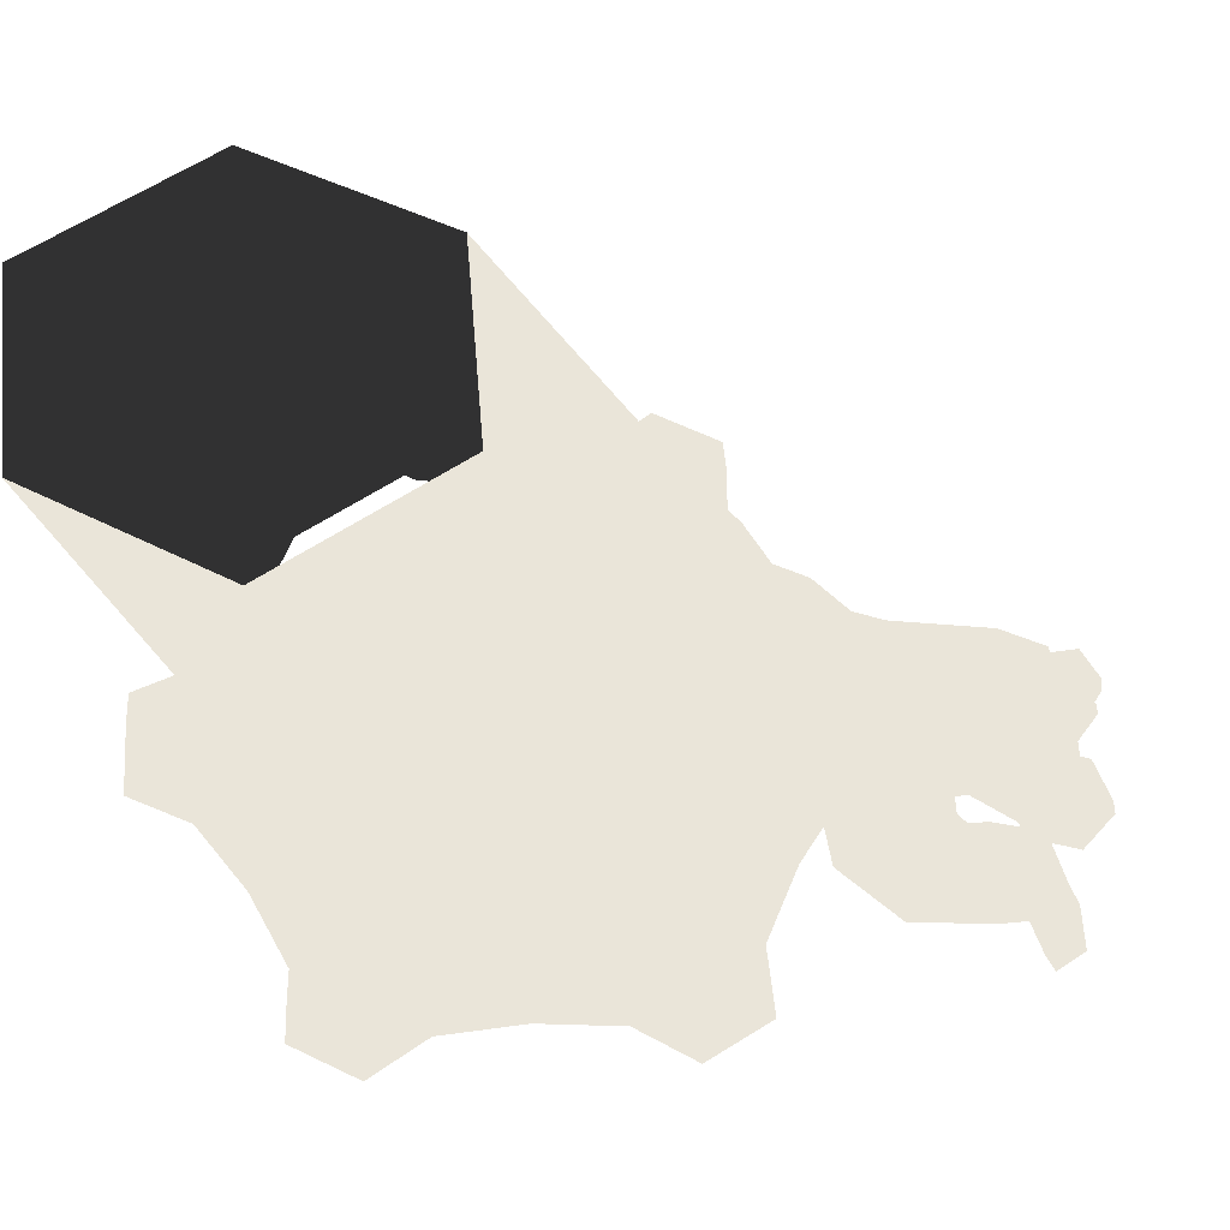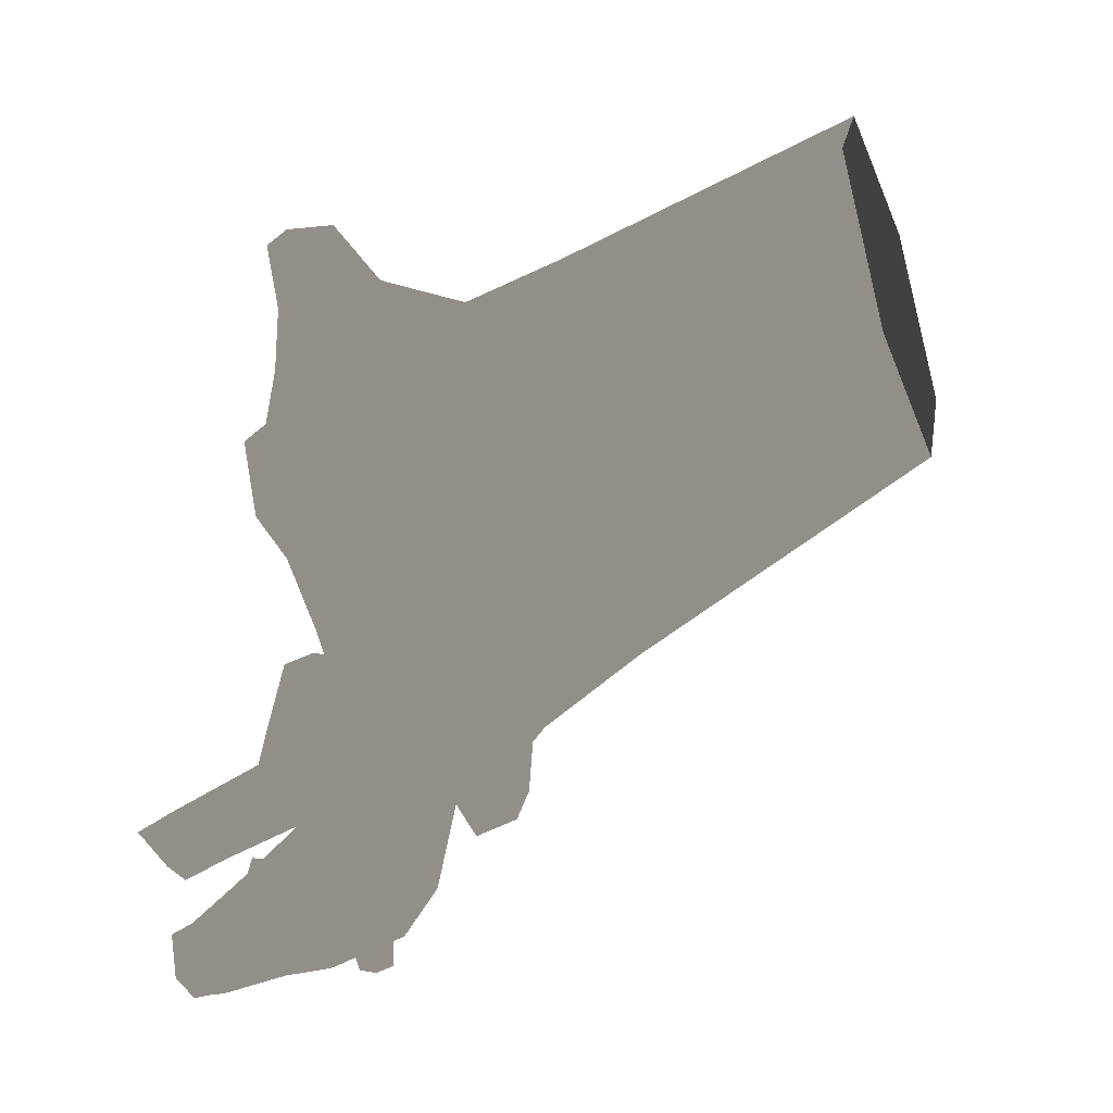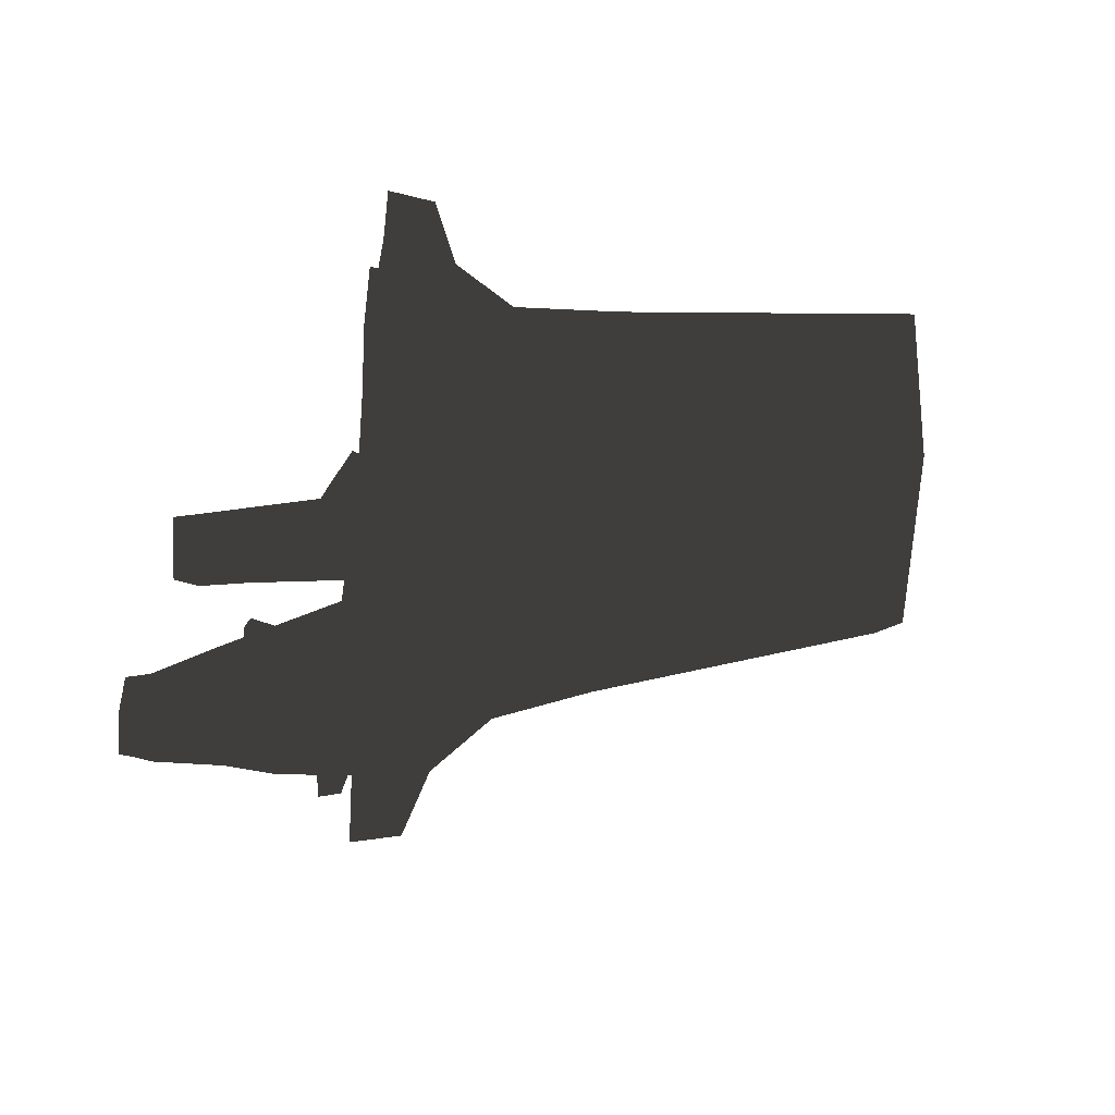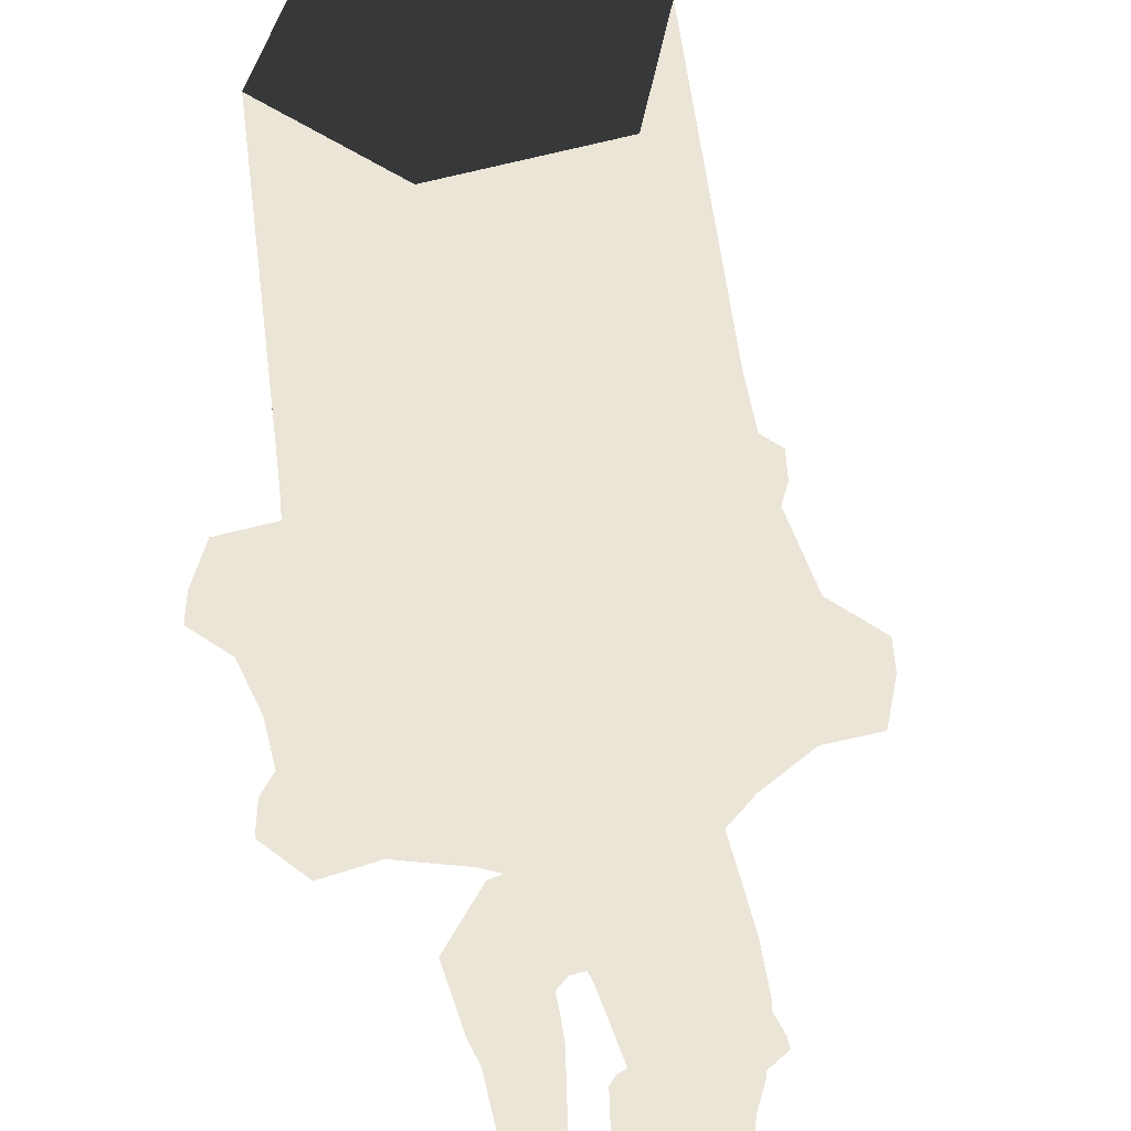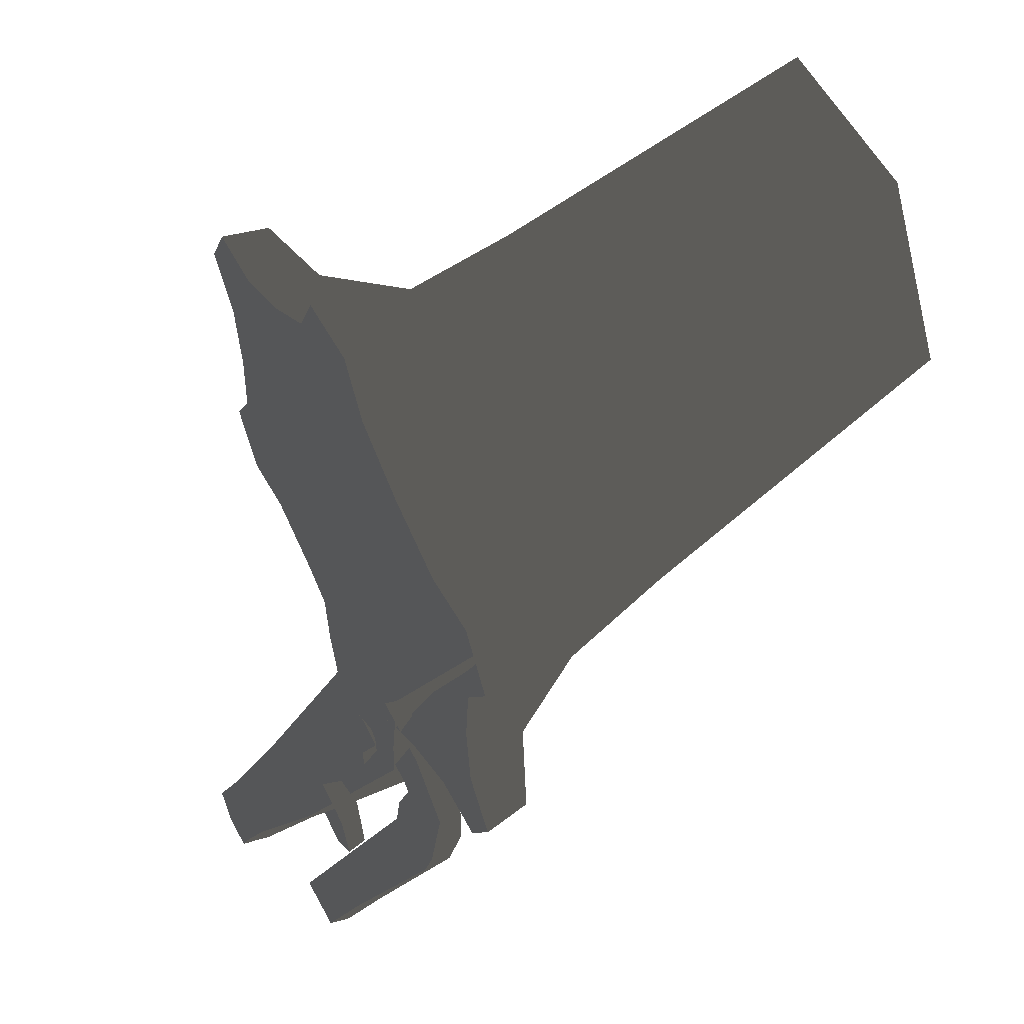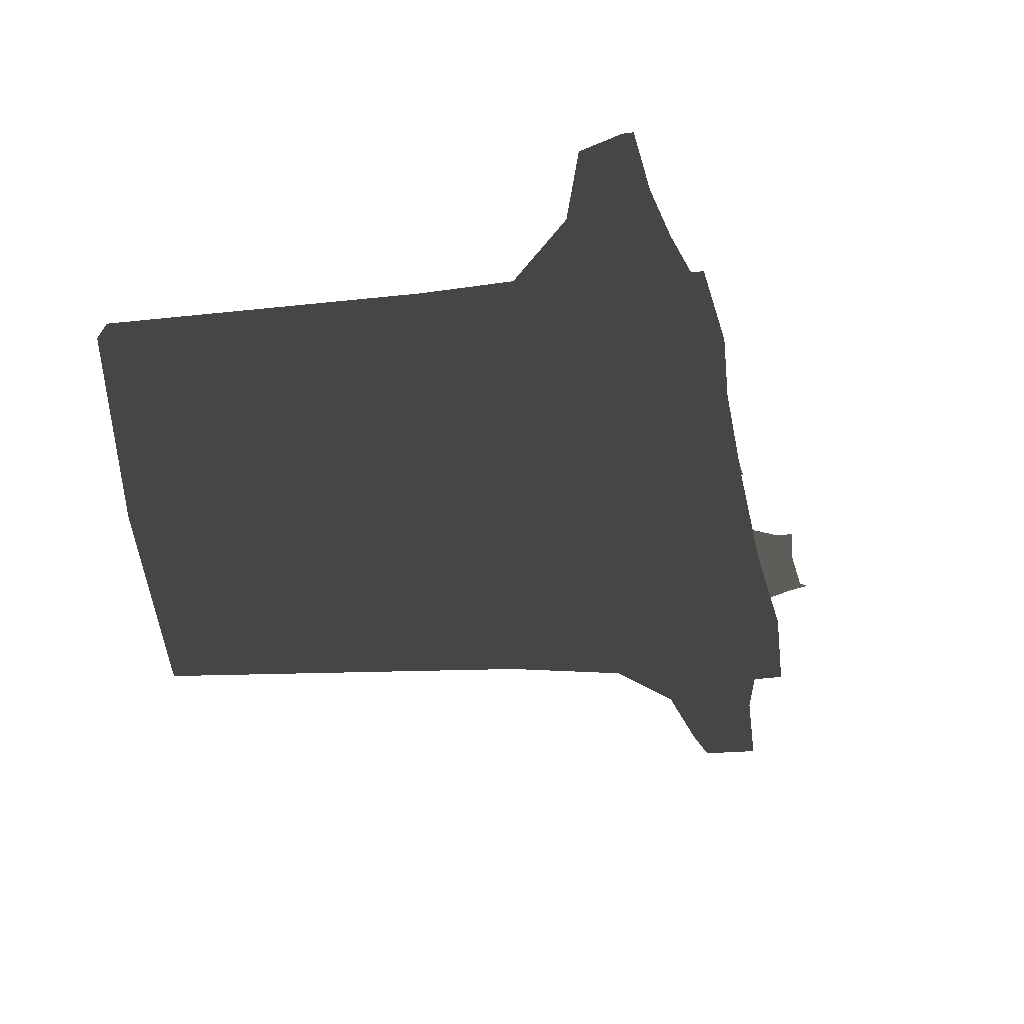
<metadata>
{"format":"obj","ext":"obj","renderer":"f3d","projection":"perspective","resolution":1024,"background":"white","views":[{"elev":58.1,"azim":86.8,"up":"+Y"},{"elev":-41.4,"azim":110.5,"up":"+Z"},{"elev":-66.7,"azim":86.7,"up":"+Z"},{"elev":45.8,"azim":161.4,"up":"+Y"},{"elev":54.8,"azim":61.8,"up":"+Z"},{"elev":68.9,"azim":-103.4,"up":"+Z"}]}
</metadata>
<code>
g obj_treeloot2
v 0.2206 1.14 0.02842
v 0.2206 1.007 -0.04361
v 0.3767 1.007 -0.04469
v 0.3767 1.14 0.02848
v 0.2323 1.141 0.4243
v 0.4449 1.007 -0.09612
v 0.5603 1.14 0.3856
v 0.2323 1.007 0.4748
v 0.5718 1.007 0.4366
v 0.8112 1.007 0.1937
v 0.7695 1.14 0.1574
v 0.8112 0.9525 -0.148
v 0.4867 1.14 -0.05735
v 0.7695 1.14 -0.1427
v 0.4867 1.14 -0.1427
v 0.4449 0.9525 -0.148
v 0.7542 1.074 -0.3545
v 0.7914 0.9223 -0.2729
v 0.502 1.074 -0.3545
v 0.4648 0.9223 -0.2729
v 0.5247 0.6838 -0.4832
v 0.4942 0.5581 -0.3787
v 0.7315 0.6838 -0.4832
v 0.762 0.5581 -0.3787
v 0.726 0.5016 -0.5494
v 0.7549 0.3944 -0.4408
v 0.5301 0.5016 -0.5494
v 0.5013 0.3944 -0.4408
v 0.3108 1.681 0.7316
v 0.2605 1.557 0.4686
v 0.3868 1.004 0.7316
v 0.2195 1.378 0.3101
v 0.324 0.9944 0.191
v 0.2218 1.297 0.1733
v -0.3036 1.378 0.3101
v 0.2021 1.235 -0.2498
v 0.2933 0.9995 -0.09641
v -0.2851 1.235 -0.2498
v 0.1961 1.096 -0.4592
v -0.306 1.297 0.1733
v 0.1163 0.7957 -0.5787
v 0.1939 0.5495 -0.3613
v -0.4081 0.9944 0.191
v -0.471 1.004 0.7316
v -0.3707 0.9995 -0.09641
v -0.3459 1.557 0.4686
v -0.3949 1.681 0.7316
v -0.3949 1.681 0.7316
v 0.3108 1.681 0.7316
v -0.279 1.096 -0.4592
v -0.2238 0.7957 -0.5787
v -0.2734 0.5495 -0.3613
v -0.1913 0.6049 -0.592
v 0.08937 0.6049 -0.592
v -0.1674 0.3403 -0.634
v -0.2203 0.3091 -0.4555
v -0.2086 0.2167 -0.4839
v 0.06547 0.3403 -0.634
v 0.1127 0.3091 -0.4555
v 0.1067 0.2167 -0.4839
v -0.1517 0.2821 -0.6386
v -0.1353 0.2161 -0.6487
v 0.04977 0.2821 -0.6386
v 0.03335 0.2161 -0.6487
v 0.1391 1.08 -0.5162
v 0.1263 1.08 -0.3488
v 0.1103 1.153 -0.3659
v 0.1213 1.153 -0.5124
v 0.0193 1.08 -0.6126
v 0.01759 1.153 -0.5968
v -0.09715 1.153 -0.5346
v -0.1132 1.08 -0.5416
v -0.126 1.08 -0.3742
v -0.1082 1.153 -0.3881
v -0.01653 0.9622 -0.5771
v -0.03728 0.9622 -0.4102
v -0.05535 1.049 -0.428
v -0.03738 1.049 -0.5745
v -0.1513 0.9622 -0.6672
v -0.1541 1.049 -0.6536
v -0.2888 1.049 -0.5862
v -0.3069 0.9622 -0.5905
v -0.2957 0.9622 -0.4089
v -0.2749 1.049 -0.4249
v 0.1122 0.7738 -0.3121
v 0.2998 0.7738 -0.372
v 0.3155 0.6736 -0.3465
v 0.1005 0.6736 -0.2796
v 0.359 0.7738 -0.5581
v 0.3155 0.6736 -0.3465
v 0.2998 0.7738 -0.372
v 0.3819 0.6736 -0.5587
v 0.2333 0.6736 -0.7041
v 0.2305 0.7738 -0.6844
v 0.01831 0.6736 -0.6372
v 0.04295 0.7738 -0.6245
v -0.01622 0.7738 -0.4383
v 0.01164 0.6736 -0.425
v -0.5983 1.327 0.601
v -0.6217 1.007 0.5602
v -0.3304 1.007 0.3565
v -0.2568 1.336 0.4334
v -0.5698 1.608 0.7074
v -0.1914 1.245 0.1338
v -0.1959 1.007 0.09459
v 0.1251 1.007 0.09459
v 0.4622 1.608 0.6789
v -0.5299 2.084 0.965
v 0.1705 1.335 0.4413
v 0.4366 2.084 0.9383
v -0.4655 3.508 1.656
v 0.3812 3.508 1.632
v 0.5279 1.327 0.6009
v 0.1206 1.245 0.1338
v -0.2568 1.336 0.4334
v 0.2596 1.007 0.3565
v 0.5516 1.007 0.5602
v -1.161 1.327 1.576
v -1.208 1.007 1.576
v -1.239 1.007 1.222
v -1.136 1.336 1.197
v -1.061 1.608 1.615
v -1.362 1.225 0.9905
v -1.399 1.007 0.9748
v -1.207 1.225 0.7203
v -1.136 1.336 1.197
v -1.238 1.007 0.6967
v -0.9441 1.007 0.7113
v -0.9153 1.335 0.8308
v -0.6217 1.007 0.5602
v -0.5983 1.327 0.601
v -0.5698 1.608 0.7074
v -0.5299 2.084 0.965
v -0.9901 2.084 1.815
v -0.4655 3.508 1.656
v -0.8685 3.508 2.401
v -1.161 1.327 1.576
v -1.239 1.007 1.931
v -1.208 1.007 1.576
v -1.121 1.335 1.966
v -1.061 1.608 1.615
v -1.362 1.225 2.163
v -1.398 1.007 2.178
v -0.914 1.336 2.34
v -1.206 1.225 2.433
v -1.238 1.007 2.457
v -0.9438 1.007 2.442
v -0.914 1.336 2.34
v -0.6217 1.007 2.592
v -0.5981 1.327 2.552
v -0.5204 1.608 2.495
v -0.4837 2.084 2.639
v -0.9901 2.084 1.815
v -0.425 3.508 3.122
v -0.8685 3.508 2.401
v 0.5282 1.327 2.552
v 0.5516 1.007 2.592
v 0.2603 1.007 2.796
v 0.1867 1.336 2.719
v 0.4752 1.599 2.449
v 0.1213 1.225 3.019
v 0.1258 1.007 3.058
v -0.1953 1.007 3.058
v -0.1907 1.225 3.019
v 0.1867 1.336 2.719
v -0.3297 1.007 2.796
v -0.2406 1.335 2.711
v -0.5981 1.327 2.552
v -0.6217 1.007 2.592
v -0.5204 1.608 2.495
v -0.4837 2.084 2.639
v 0.4488 2.075 2.597
v 0.3919 3.5 3.085
v -0.425 3.508 3.122
v 1.091 1.327 1.576
v 1.138 1.007 1.576
v 1.169 1.007 1.93
v 1.066 1.336 1.956
v 1.003 1.608 1.558
v 1.292 1.225 2.162
v 1.329 1.007 2.178
v 1.136 1.225 2.432
v 1.066 1.336 1.956
v 1.168 1.007 2.456
v 0.874 1.007 2.441
v 0.8452 1.335 2.322
v 0.5516 1.007 2.592
v 0.5282 1.327 2.552
v 0.4752 1.599 2.449
v 0.4488 2.075 2.597
v 0.943 2.084 1.762
v 0.3919 3.5 3.085
v 0.8248 3.508 2.354
v 1.091 1.327 1.576
v 1.169 1.007 1.222
v 1.138 1.007 1.576
v 1.051 1.335 1.187
v 1.003 1.608 1.558
v 1.292 1.225 0.9899
v 1.328 1.007 0.9742
v 0.8439 1.336 0.8128
v 1.136 1.225 0.7197
v 1.168 1.007 0.6961
v 0.8737 1.007 0.7107
v 0.8439 1.336 0.8128
v 0.5516 1.007 0.5602
v 0.5279 1.327 0.6009
v 0.4622 1.608 0.6789
v 0.4366 2.084 0.9383
v 0.943 2.084 1.762
v 0.3812 3.508 1.632
v 0.8248 3.508 2.354
v -0.2749 1.049 -0.4249
v -0.1698 1.095 -0.5067
v -0.1901 1.049 -0.3876
v -0.2888 1.049 -0.5862
v -0.05535 1.049 -0.428
v -0.1541 1.049 -0.6536
v -0.03738 1.049 -0.5745
v -0.1082 1.153 -0.3881
v 0.006557 1.199 -0.4535
v -0.004476 1.153 -0.3037
v -0.09715 1.153 -0.5346
v 0.1103 1.153 -0.3659
v 0.01759 1.153 -0.5968
v 0.1213 1.153 -0.5124
v -0.01622 0.7738 -0.4383
v 0.04295 0.7738 -0.6245
v 0.1736 0.8227 -0.5013
v 0.1122 0.7738 -0.3121
v 0.2305 0.7738 -0.6844
v 0.2998 0.7738 -0.372
v 0.359 0.7738 -0.5581
g obj_treeloot2_0
f 3 2 1
f 3 1 4
f 4 1 5
f 6 3 4
f 5 7 4
f 5 8 7
f 8 9 7
f 7 9 10
f 10 11 7
f 4 7 11
f 11 10 12
f 6 4 13
f 11 13 4
f 12 14 11
f 11 14 13
f 6 13 15
f 14 15 13
f 15 16 6
f 14 12 17
f 17 15 14
f 17 12 18
f 16 15 19
f 17 19 15
f 19 20 16
f 20 19 21
f 21 19 17
f 21 22 20
f 17 18 23
f 17 23 21
f 24 23 18
f 23 24 25
f 21 23 25
f 26 25 24
f 22 21 27
f 25 27 21
f 25 26 27
f 27 28 22
f 26 28 27
f 31 30 29
f 32 30 31
f 31 33 32
f 34 32 33
f 30 32 35
f 32 34 35
f 36 34 33
f 33 37 36
f 34 36 38
f 36 37 39
f 36 39 38
f 34 40 35
f 38 40 34
f 41 39 37
f 42 41 37
f 35 40 43
f 43 40 38
f 43 44 35
f 38 45 43
f 46 35 44
f 35 46 30
f 44 47 46
f 30 46 48
f 49 30 48
f 39 50 38
f 50 45 38
f 51 50 39
f 45 50 51
f 39 41 51
f 51 52 45
f 53 51 41
f 53 52 51
f 41 54 53
f 41 42 54
f 52 53 55
f 55 53 54
f 55 56 52
f 55 57 56
f 58 54 42
f 54 58 55
f 42 59 58
f 58 59 60
f 55 61 57
f 61 55 58
f 62 57 61
f 60 63 58
f 58 63 61
f 62 61 63
f 63 60 64
f 63 64 62
f 67 66 65
f 65 68 67
f 68 65 69
f 69 70 68
f 70 69 71
f 72 71 69
f 71 72 73
f 73 74 71
f 77 76 75
f 75 78 77
f 78 75 79
f 79 80 78
f 80 79 81
f 82 81 79
f 81 82 83
f 83 84 81
f 87 86 85
f 85 88 87
f 91 90 89
f 92 89 90
f 89 92 93
f 93 94 89
f 94 93 95
f 95 96 94
f 96 95 97
f 98 97 95
f 101 100 99
f 101 99 102
f 99 103 102
f 101 102 104
f 104 105 101
f 106 105 104
f 102 103 107
f 107 103 108
f 107 109 102
f 108 110 107
f 110 108 111
f 112 110 111
f 113 109 107
f 104 114 106
f 104 115 114
f 114 115 109
f 116 106 114
f 114 109 116
f 113 116 109
f 117 116 113
f 120 119 118
f 120 118 121
f 118 122 121
f 120 121 123
f 123 124 120
f 125 124 123
f 123 126 125
f 127 124 125
f 128 127 125
f 125 126 129
f 125 129 128
f 130 128 129
f 129 131 130
f 131 129 132
f 132 129 121
f 132 121 122
f 133 132 122
f 122 134 133
f 135 133 134
f 134 136 135
f 139 138 137
f 137 138 140
f 137 140 141
f 142 140 138
f 138 143 142
f 142 144 140
f 145 144 142
f 145 142 143
f 143 146 145
f 145 146 147
f 147 148 145
f 141 140 148
f 148 147 149
f 149 150 148
f 150 151 148
f 141 148 151
f 141 151 152
f 152 153 141
f 153 152 154
f 153 154 155
f 158 157 156
f 158 156 159
f 156 160 159
f 158 159 161
f 161 162 158
f 163 162 161
f 161 164 163
f 161 165 164
f 166 163 164
f 164 165 167
f 164 167 166
f 168 166 167
f 169 166 168
f 168 167 170
f 170 167 159
f 170 159 160
f 171 170 160
f 160 172 171
f 171 172 173
f 174 171 173
f 177 176 175
f 177 175 178
f 175 179 178
f 177 178 180
f 180 181 177
f 182 181 180
f 180 183 182
f 184 181 182
f 185 184 182
f 182 183 186
f 182 186 185
f 187 185 186
f 186 188 187
f 188 186 189
f 189 186 178
f 189 178 179
f 190 189 179
f 179 191 190
f 192 190 191
f 191 193 192
f 196 195 194
f 194 195 197
f 194 197 198
f 199 197 195
f 195 200 199
f 199 201 197
f 202 201 199
f 202 199 200
f 200 203 202
f 202 203 204
f 204 205 202
f 205 204 206
f 206 207 205
f 207 208 205
f 205 208 197
f 198 197 208
f 198 208 209
f 209 210 198
f 210 209 211
f 210 211 212
f 215 214 213
f 216 213 214
f 217 214 215
f 218 216 214
f 219 214 217
f 219 218 214
f 222 221 220
f 221 223 220
f 222 224 221
f 225 223 221
f 226 221 224
f 225 221 226
f 229 228 227
f 230 229 227
f 228 229 231
f 232 229 230
f 233 231 229
f 232 233 229

</code>
